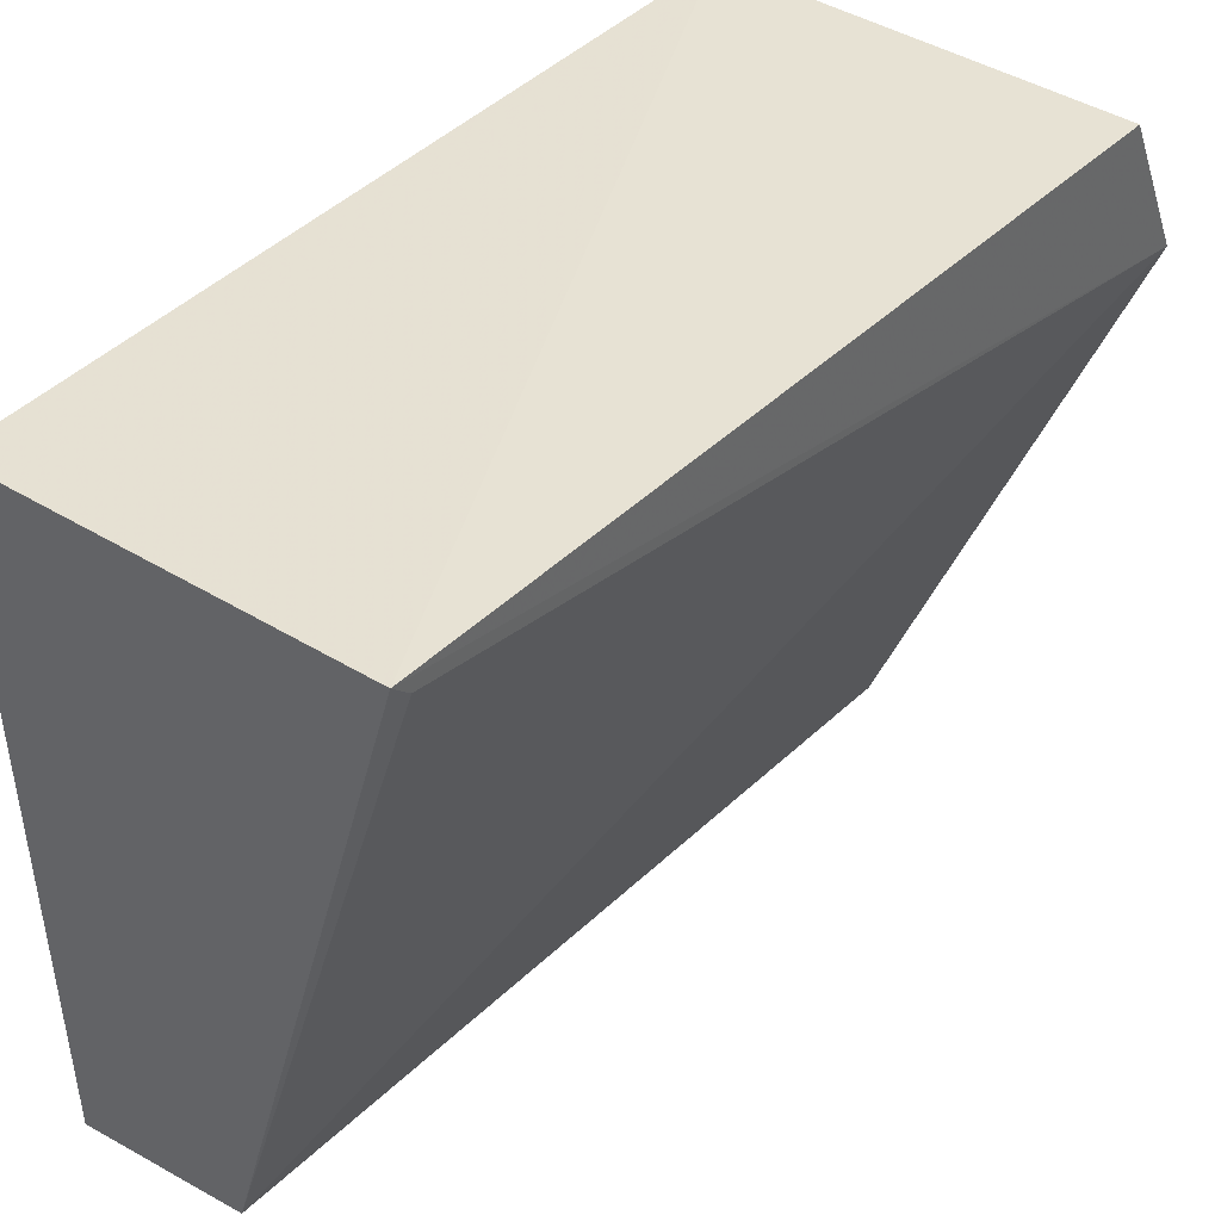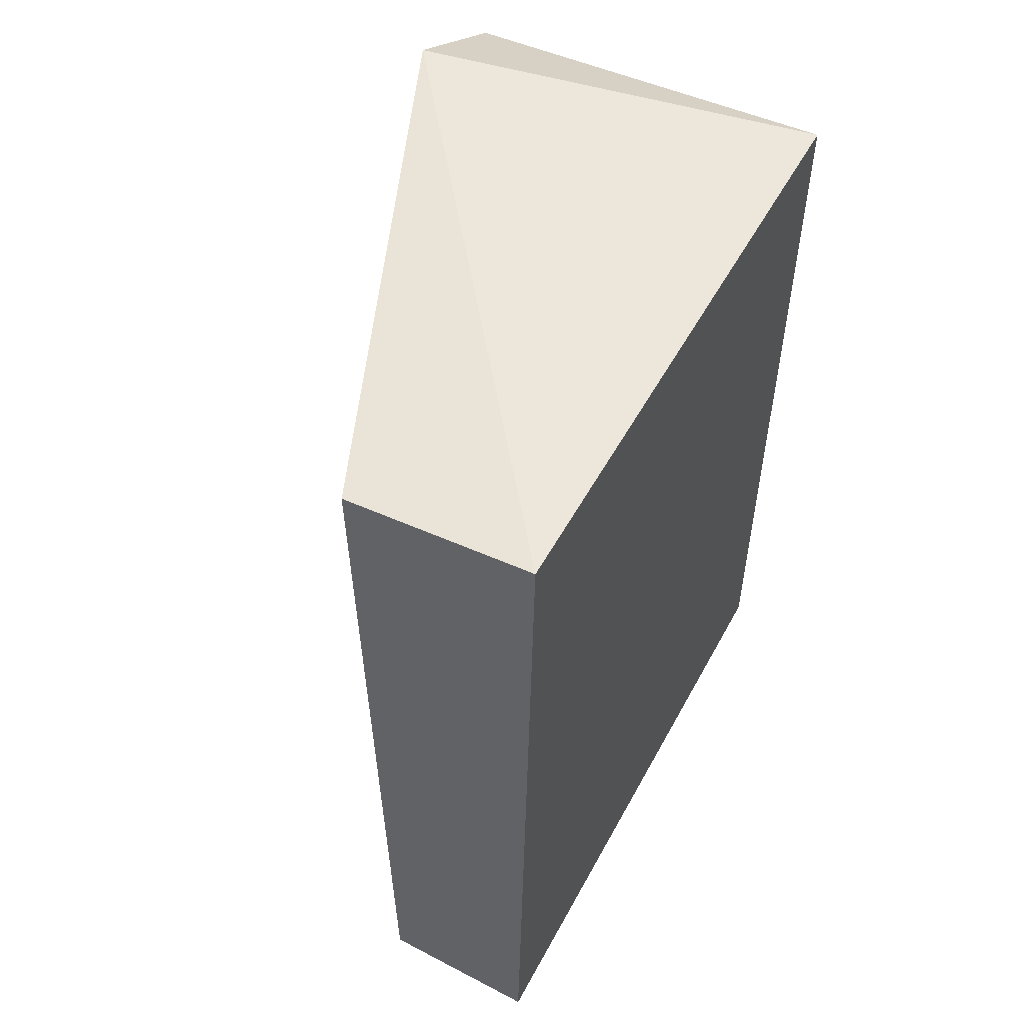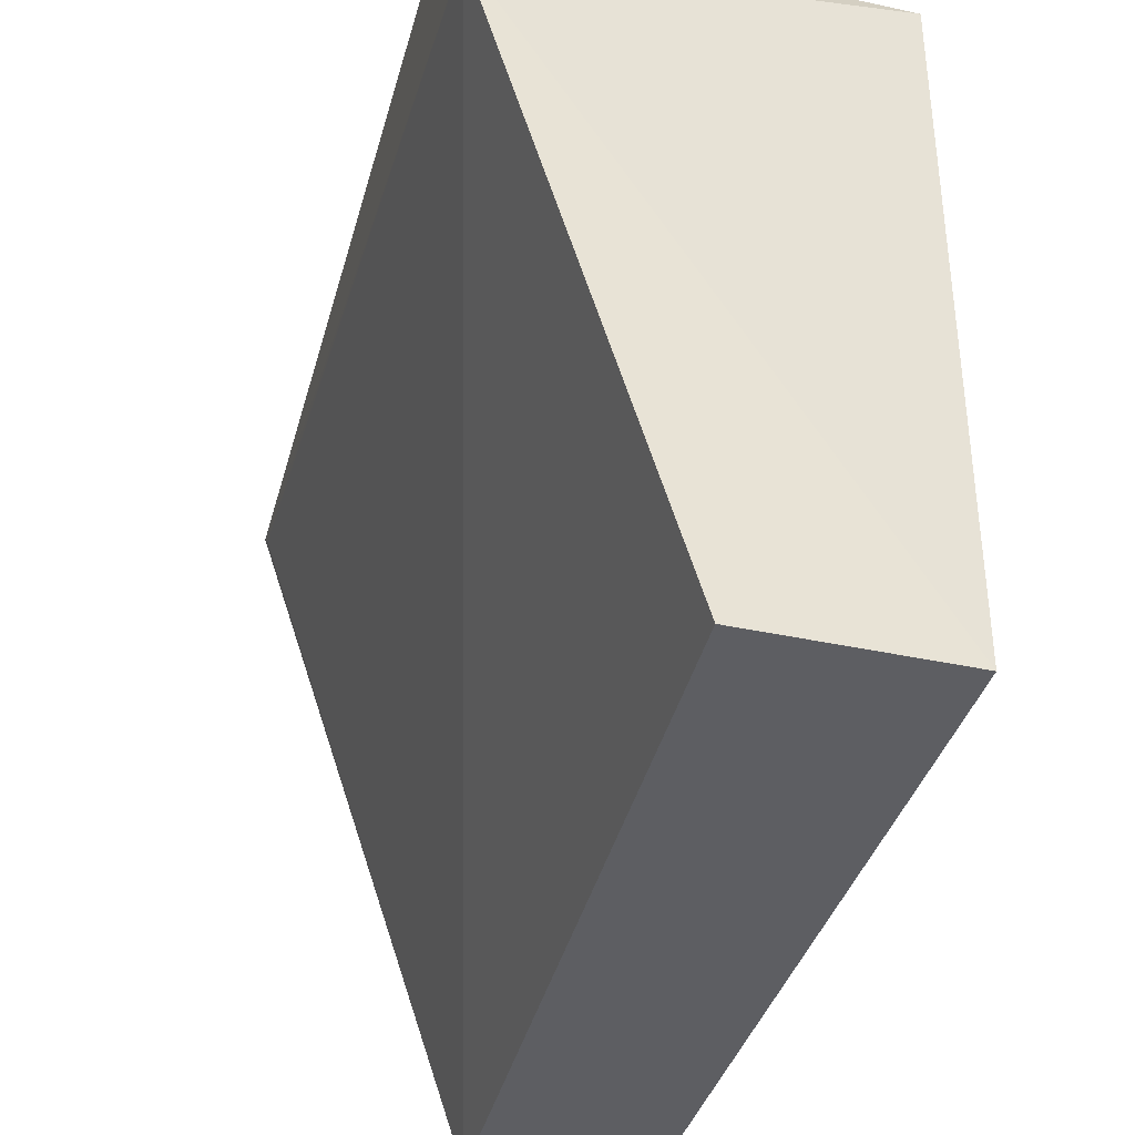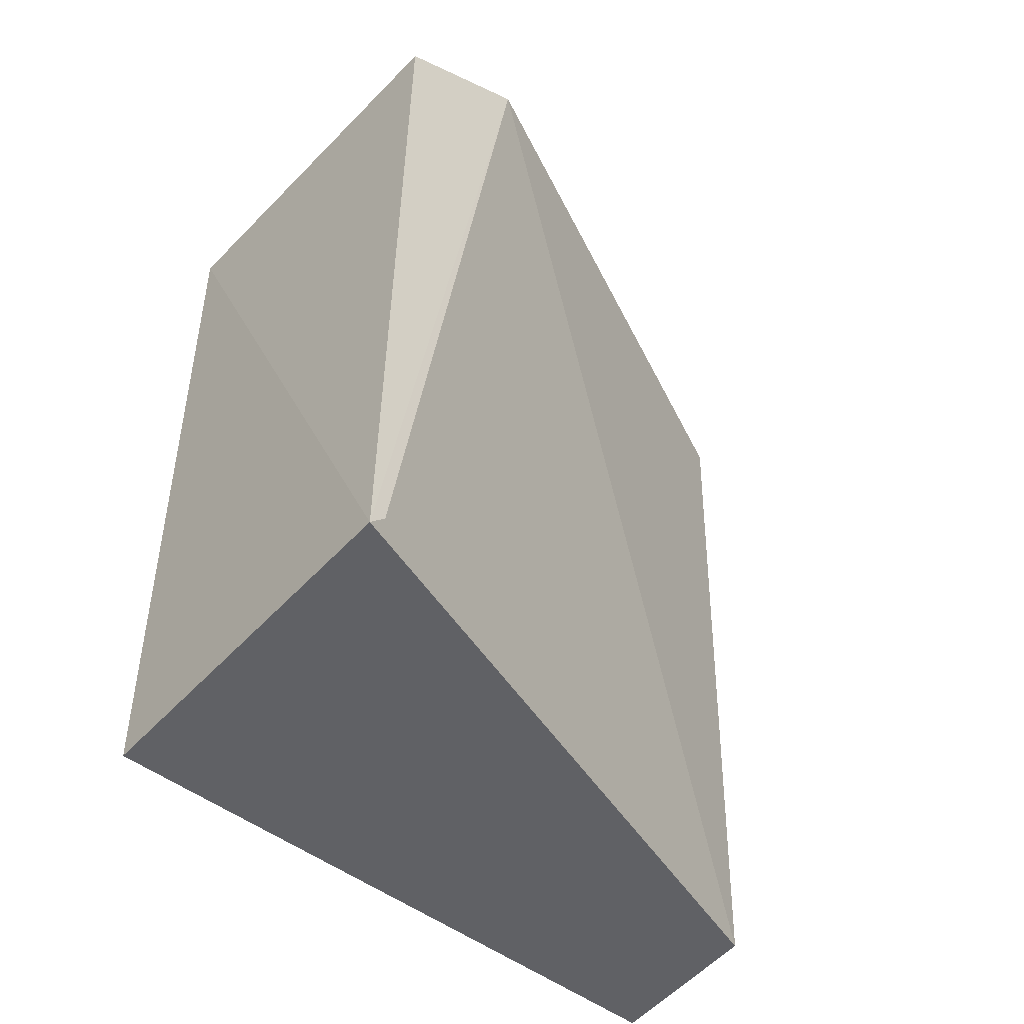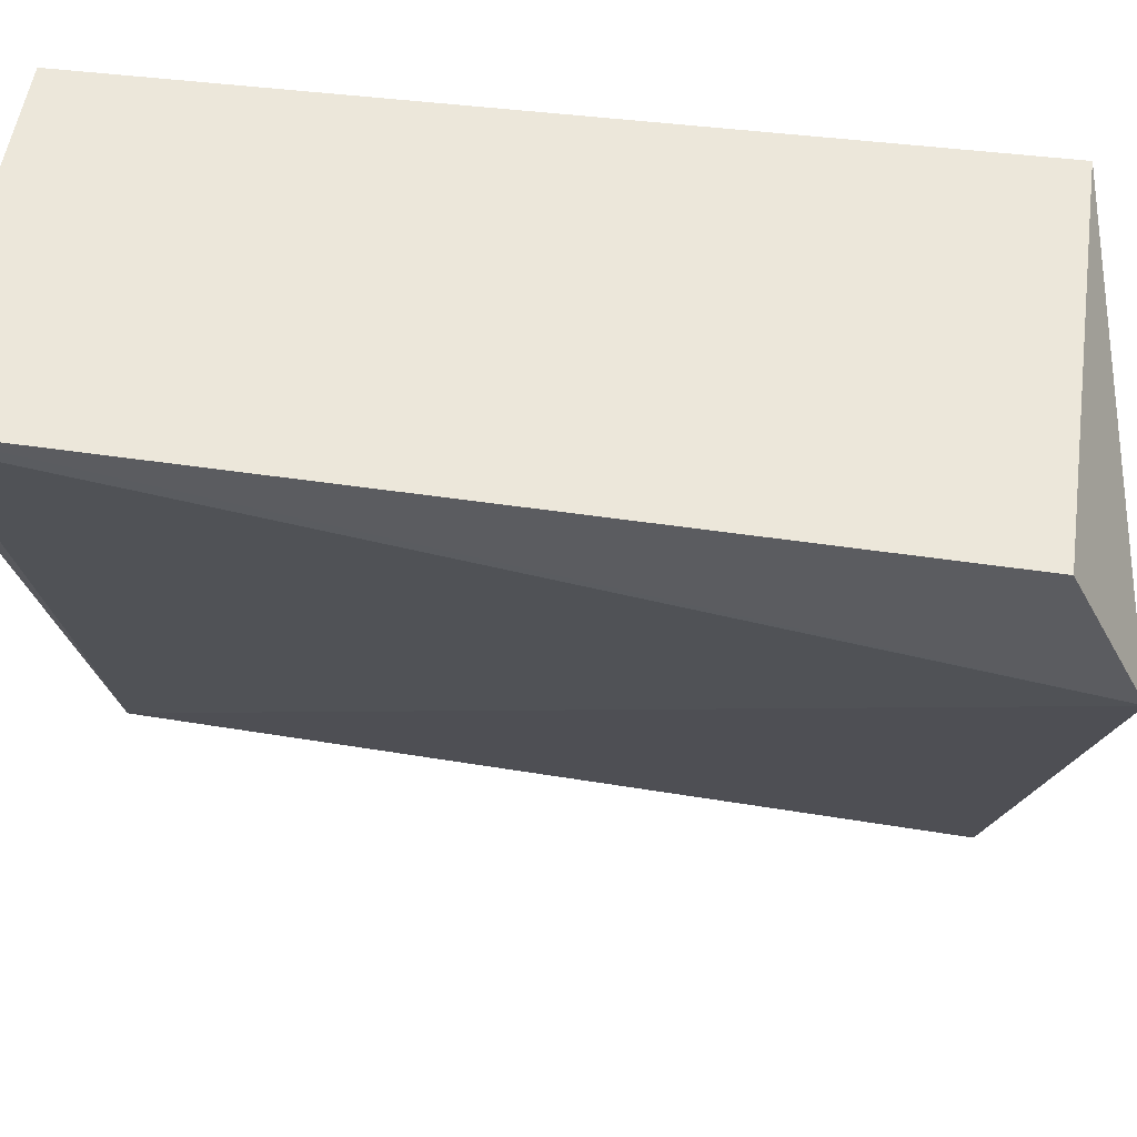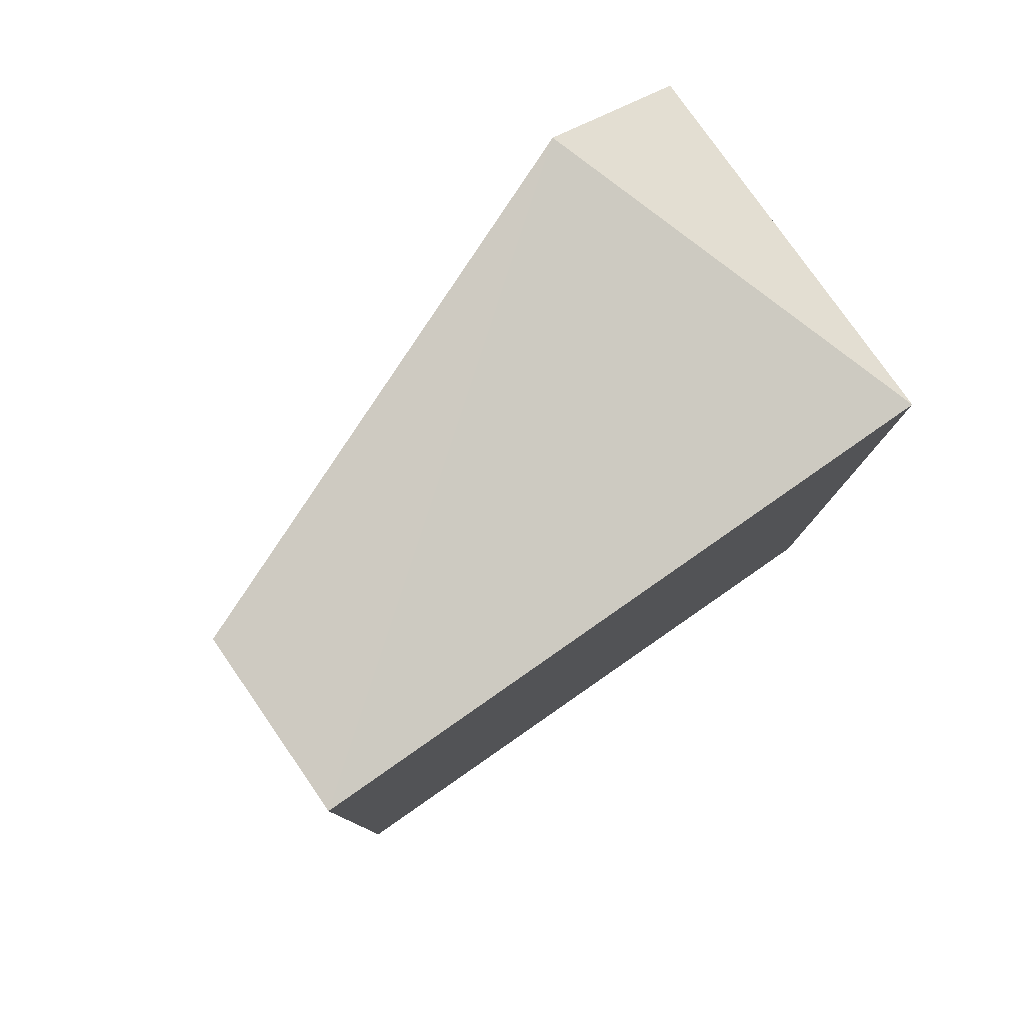
<metadata>
{"format":"obj","ext":"obj","renderer":"f3d","projection":"perspective","resolution":1024,"background":"white","views":[{"elev":40.8,"azim":39.3,"up":"+Z"},{"elev":49.2,"azim":-153.5,"up":"+Y"},{"elev":-39.3,"azim":165.1,"up":"+Z"},{"elev":-48.6,"azim":47.6,"up":"+Y"},{"elev":53.7,"azim":98.2,"up":"+Z"},{"elev":78.4,"azim":-125.3,"up":"+Y"}]}
</metadata>
<code>
v -0.1122 0.1401 0.02637
v -0.1122 0.1127 0.02677
v -0.1188 0.1401 0.003738
v -0.1253 0.1401 0.003685
v -0.1255 0.1401 0.02626
v -0.1248 0.113 0.003808
v -0.1122 0.1425 0.02152
v -0.1195 0.1135 0.003937
v -0.125 0.1126 0.02627
v -0.1122 0.1133 0.02623
f 5 2 1
f 6 4 3
f 7 3 4
f 7 5 1
f 7 4 5
f 7 1 2
f 8 6 3
f 8 2 6
f 8 3 7
f 9 5 4
f 9 4 6
f 9 6 2
f 9 2 5
f 10 8 7
f 10 7 2
f 10 2 8

</code>
